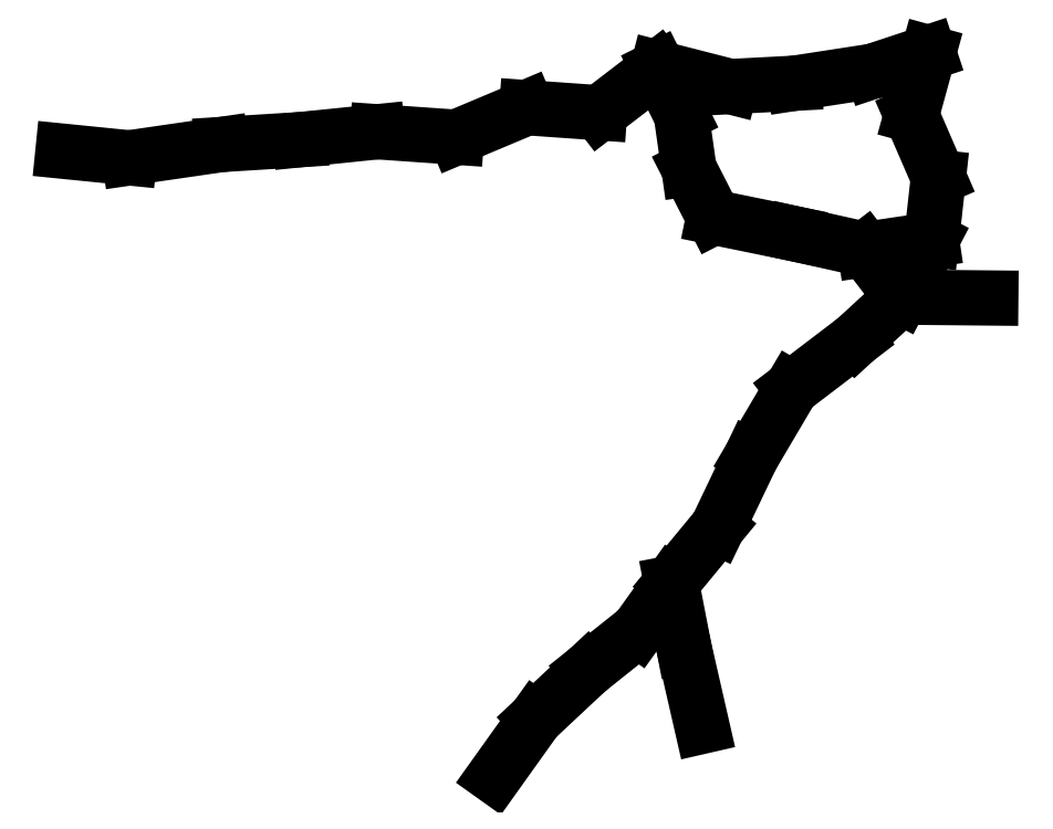
<metadata>
{"format":"dxf","ext":"dxf","renderer":"ezdxf+matplotlib","layout":"modelspace","background":"white","min_lineweight":24,"dpi":150}
</metadata>
<code>
0
SECTION
2
ENTITIES
0
LINE
8
0
10
-67.87
20
5.838
30
0
11
-84.55
21
7.516
31
0
0
LINE
8
0
10
-44.8
20
9.195
30
0
11
-67.87
21
5.838
31
0
0
LINE
8
0
10
-24.97
20
10.42
30
0
11
-44.8
21
9.195
31
0
0
LINE
8
0
10
-5.56
20
12.41
30
0
11
-24.97
21
10.42
31
0
0
LINE
8
0
10
14.27
20
11.03
30
0
11
-5.56
21
12.41
31
0
0
LINE
8
0
10
31.94
20
18.46
30
0
11
14.27
21
11.03
31
0
0
LINE
8
0
10
31.94
20
18.46
30
0
11
50.21
21
17.17
31
0
0
LINE
8
0
10
50.21
20
17.17
30
0
11
64.88
21
28.42
31
0
0
LINE
8
0
10
70.75
20
16.62
30
0
11
64.88
21
28.42
31
0
0
LINE
8
0
10
64.88
20
28.42
30
0
11
83.09
21
23.76
31
0
0
LINE
8
0
10
72.67
20
3.107
30
0
11
70.75
21
16.62
31
0
0
LINE
8
0
10
72.67
20
3.107
30
0
11
78.87
21
-9.066
31
0
0
LINE
8
0
10
99.36
20
-13.26
30
0
11
78.87
21
-9.066
31
0
0
LINE
8
0
10
116.9
20
-17.18
30
0
11
99.36
21
-13.26
31
0
0
LINE
8
0
10
116.9
20
-17.18
30
0
11
126.1
21
-29.16
31
0
0
LINE
8
0
10
133.6
20
-14.72
30
0
11
116.9
21
-17.18
31
0
0
LINE
8
0
10
126.1
20
-29.16
30
0
11
133.6
21
-14.72
31
0
0
LINE
8
0
10
148.5
20
-29.37
30
0
11
126.1
21
-29.16
31
0
0
LINE
8
0
10
114.6
20
-39.76
30
0
11
126.1
21
-29.16
31
0
0
LINE
8
0
10
114.6
20
-39.76
30
0
11
98.45
21
-52.05
31
0
0
LINE
8
0
10
98.45
20
-52.05
30
0
11
88.31
21
-69.25
31
0
0
LINE
8
0
10
133.6
20
-14.72
30
0
11
135.3
21
0.9582
31
0
0
LINE
8
0
10
135.3
20
0.9582
30
0
11
128.5
21
16.6
31
0
0
LINE
8
0
10
128.5
20
16.6
30
0
11
132.8
21
32.26
31
0
0
LINE
8
0
10
118.9
20
27.63
30
0
11
132.8
21
32.26
31
0
0
LINE
8
0
10
99.15
20
24.6
30
0
11
118.9
21
27.63
31
0
0
LINE
8
0
10
83.09
20
23.76
30
0
11
99.15
21
24.6
31
0
0
LINE
8
0
10
79.84
20
-86.99
30
0
11
88.31
21
-69.25
31
0
0
LINE
8
0
10
68.28
20
-101
30
0
11
79.84
21
-86.99
31
0
0
LINE
8
0
10
68.28
20
-101
30
0
11
59.88
21
-112.8
31
0
0
LINE
8
0
10
59.88
20
-112.8
30
0
11
47.17
21
-122.9
31
0
0
LINE
8
0
10
71.36
20
-117
30
0
11
68.28
21
-101
31
0
0
LINE
8
0
10
71.36
20
-117
30
0
11
75.93
21
-137
31
0
0
LINE
8
0
10
47.17
20
-122.9
30
0
11
34.16
21
-135.1
31
0
0
LINE
8
0
10
34.16
20
-135.1
30
0
11
23.82
21
-149.6
31
0
0
ENDSEC
0
EOF

</code>
